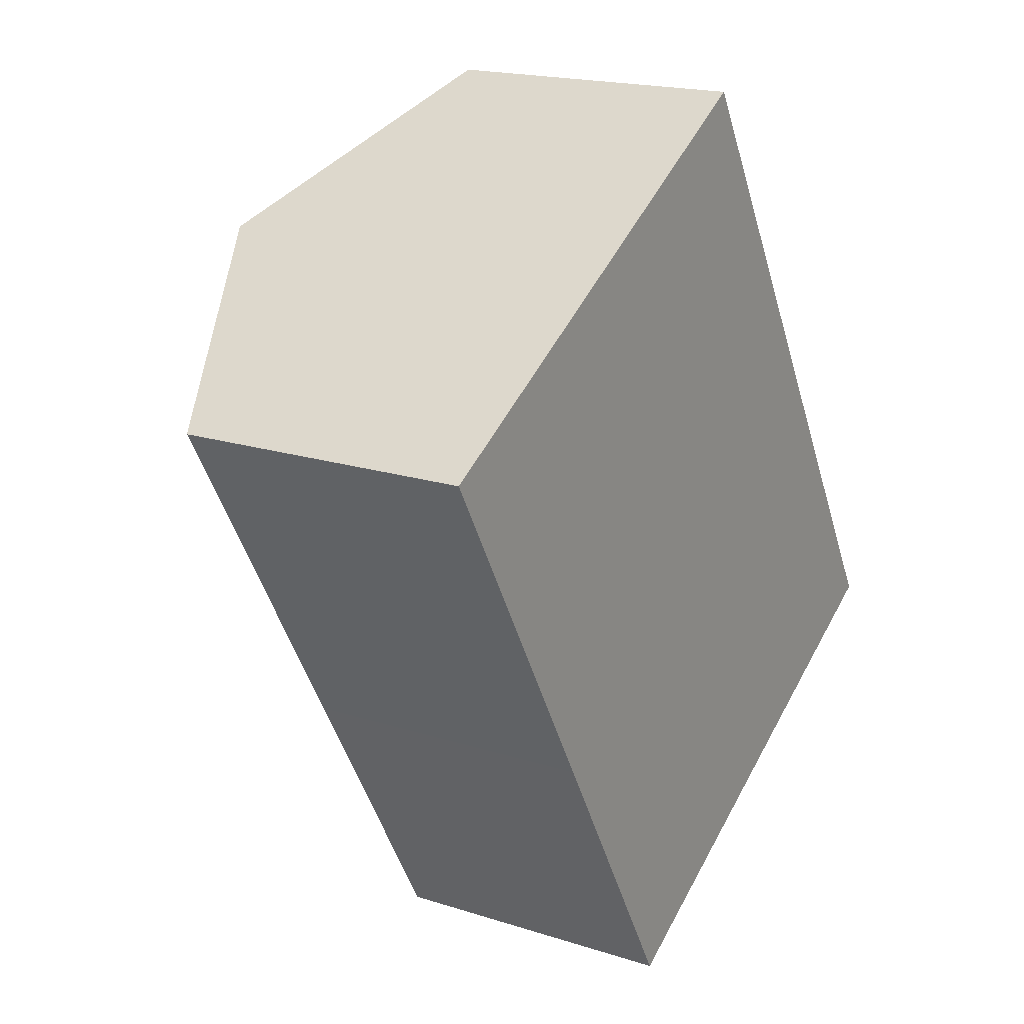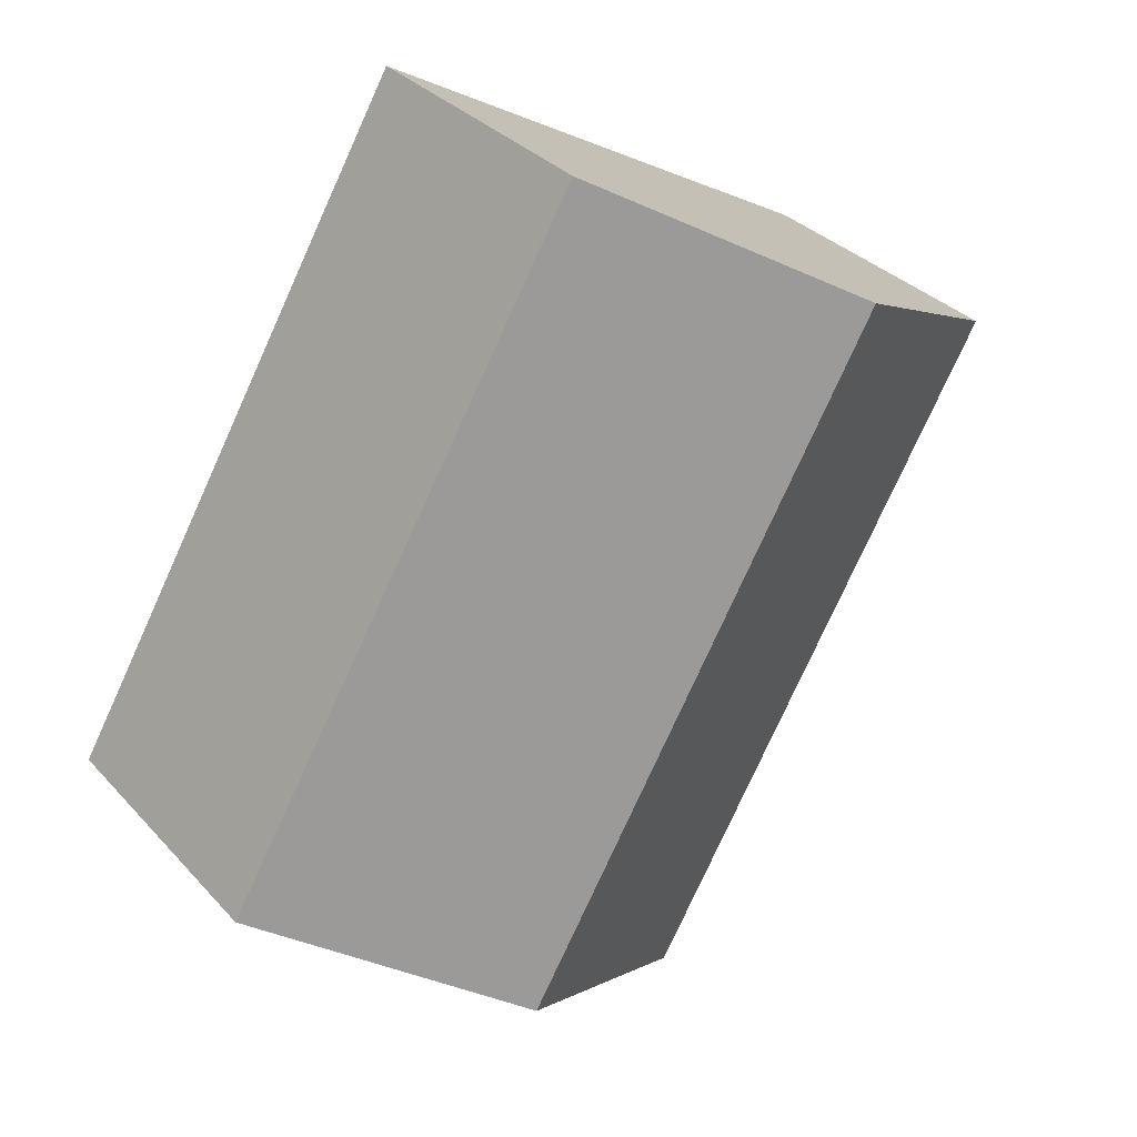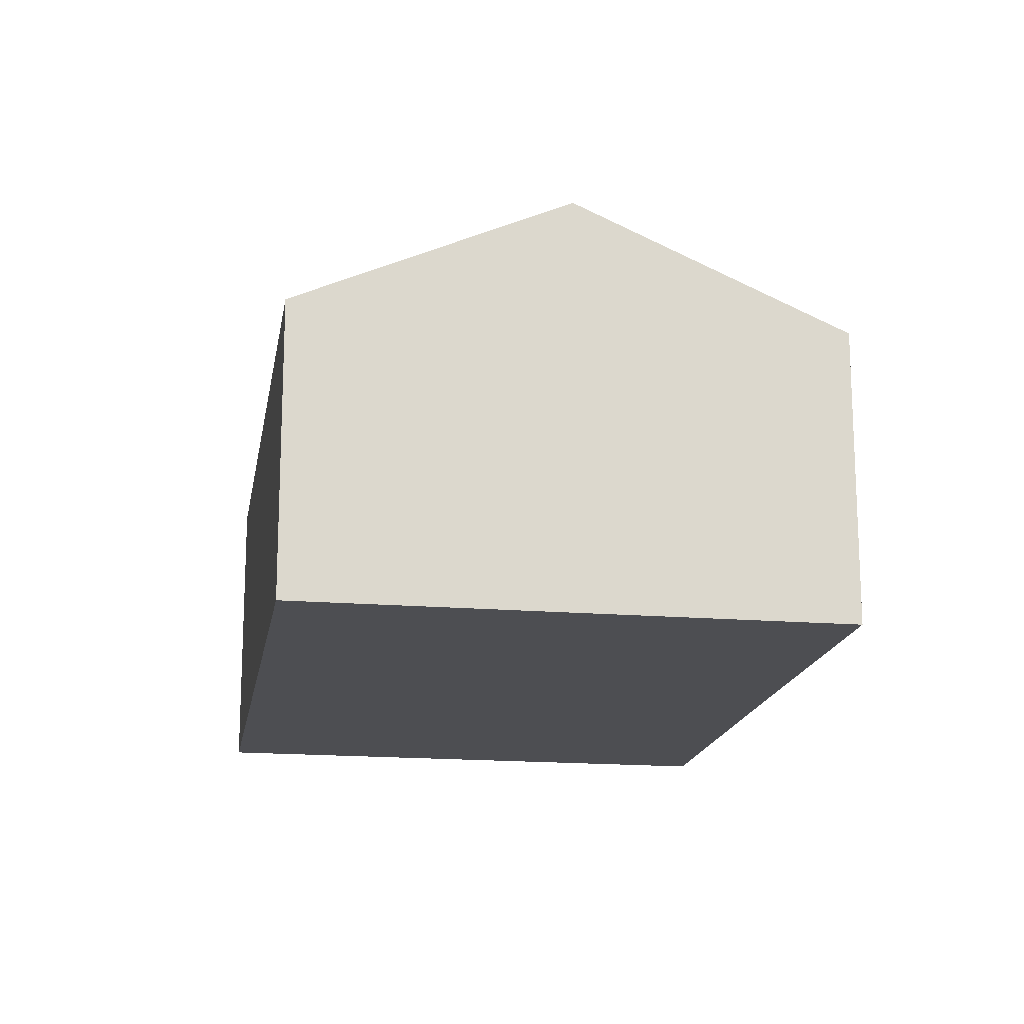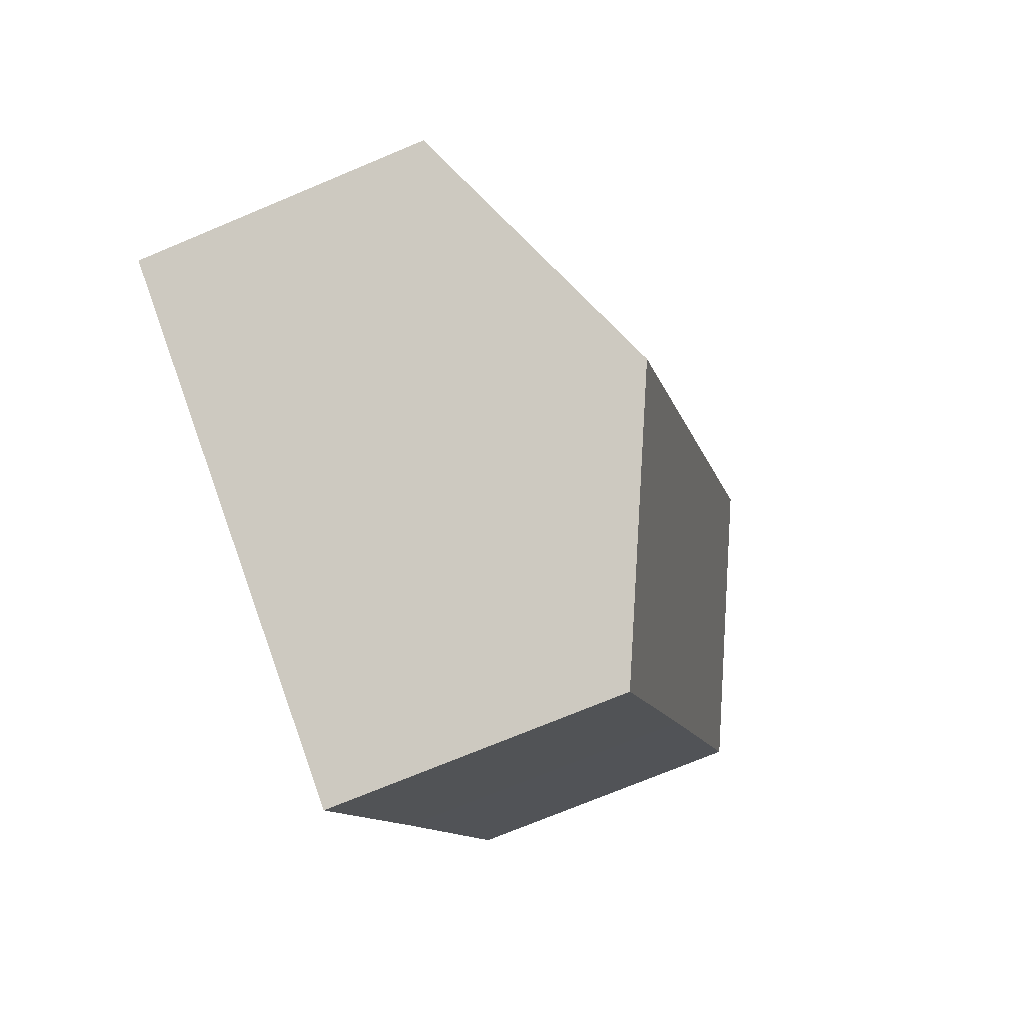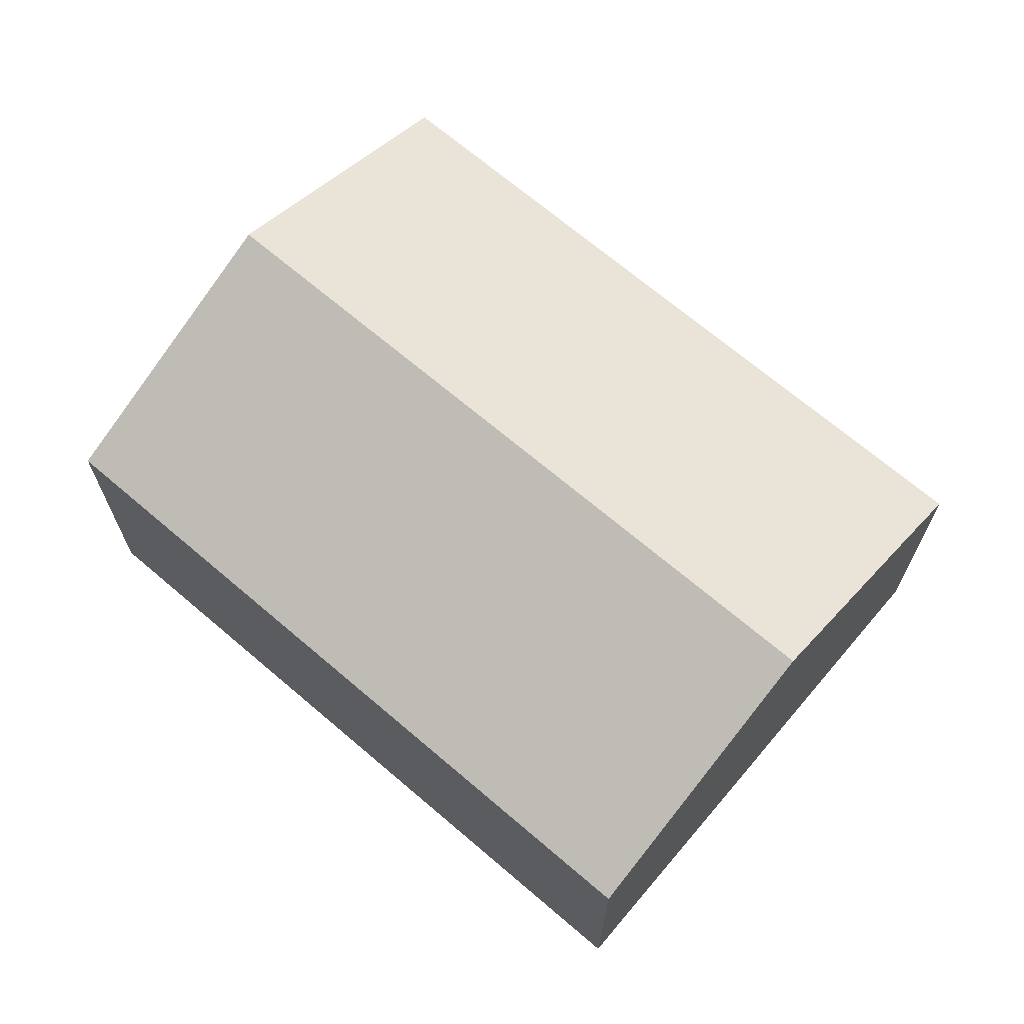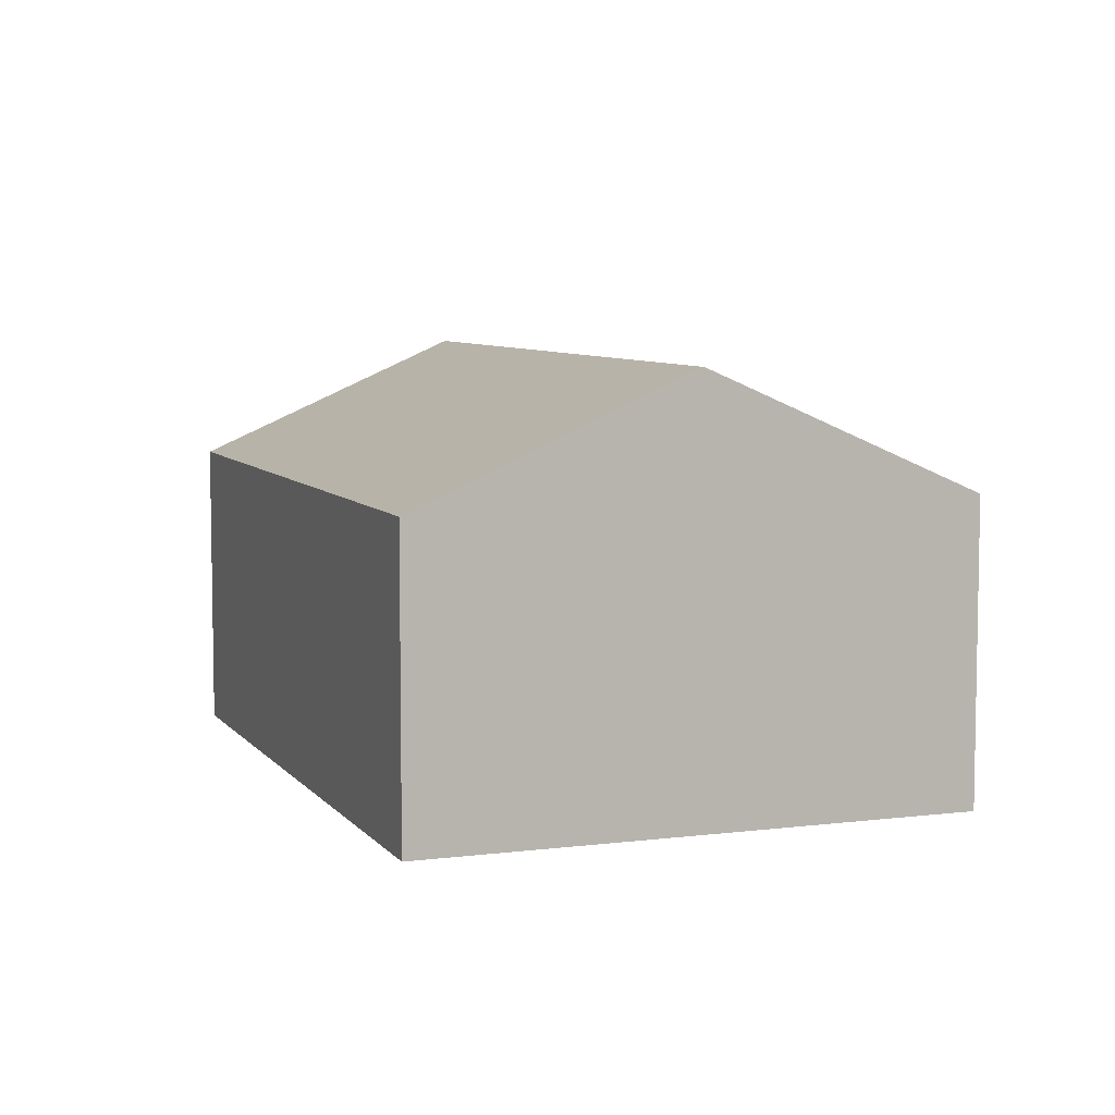
<metadata>
{"format":"obj","ext":"obj","renderer":"f3d","projection":"perspective","resolution":1024,"background":"white","views":[{"elev":18.4,"azim":-58.2,"up":"+Z"},{"elev":32.4,"azim":145.3,"up":"+Z"},{"elev":-17.1,"azim":140.7,"up":"+Y"},{"elev":-72.1,"azim":112.8,"up":"+Z"},{"elev":69.6,"azim":100.4,"up":"+Y"},{"elev":6.9,"azim":129.5,"up":"+Y"}]}
</metadata>
<code>
v  5.756 9.967 3.295
v  4.739 7.097 -8.219
v  0 7.086 4.339e-16
v  14.42 9.967 -11.81
v  9.837 7.672 -14.45
v  8.681 7.092 -15.12
v  11.46 7.11 6.564
v  20.19 7.072 -8.488
v  8.681 9.259e-16 -15.12
v  4.739 5.033e-16 -8.219
v  0 0 0
v  5.756 -2.018e-16 3.295
v  11.46 -4.019e-16 6.564
v  20.19 5.197e-16 -8.488
v  14.42 7.234e-16 -11.81
v  9.837 8.848e-16 -14.45
g defaultobject
f 1 2 3
f 2 1 4
f 2 4 5
f 2 5 6
f 7 4 1
f 4 7 8
f 9 2 6
f 2 9 10
f 2 10 3
f 3 10 11
f 11 1 3
f 1 11 7
f 7 11 12
f 7 12 13
f 13 8 7
f 8 13 14
f 14 4 8
f 4 14 15
f 4 15 5
f 5 15 16
f 5 16 6
f 6 16 9
f 10 12 11
f 12 10 13
f 13 10 9
f 13 9 16
f 13 16 14
f 14 16 15

</code>
